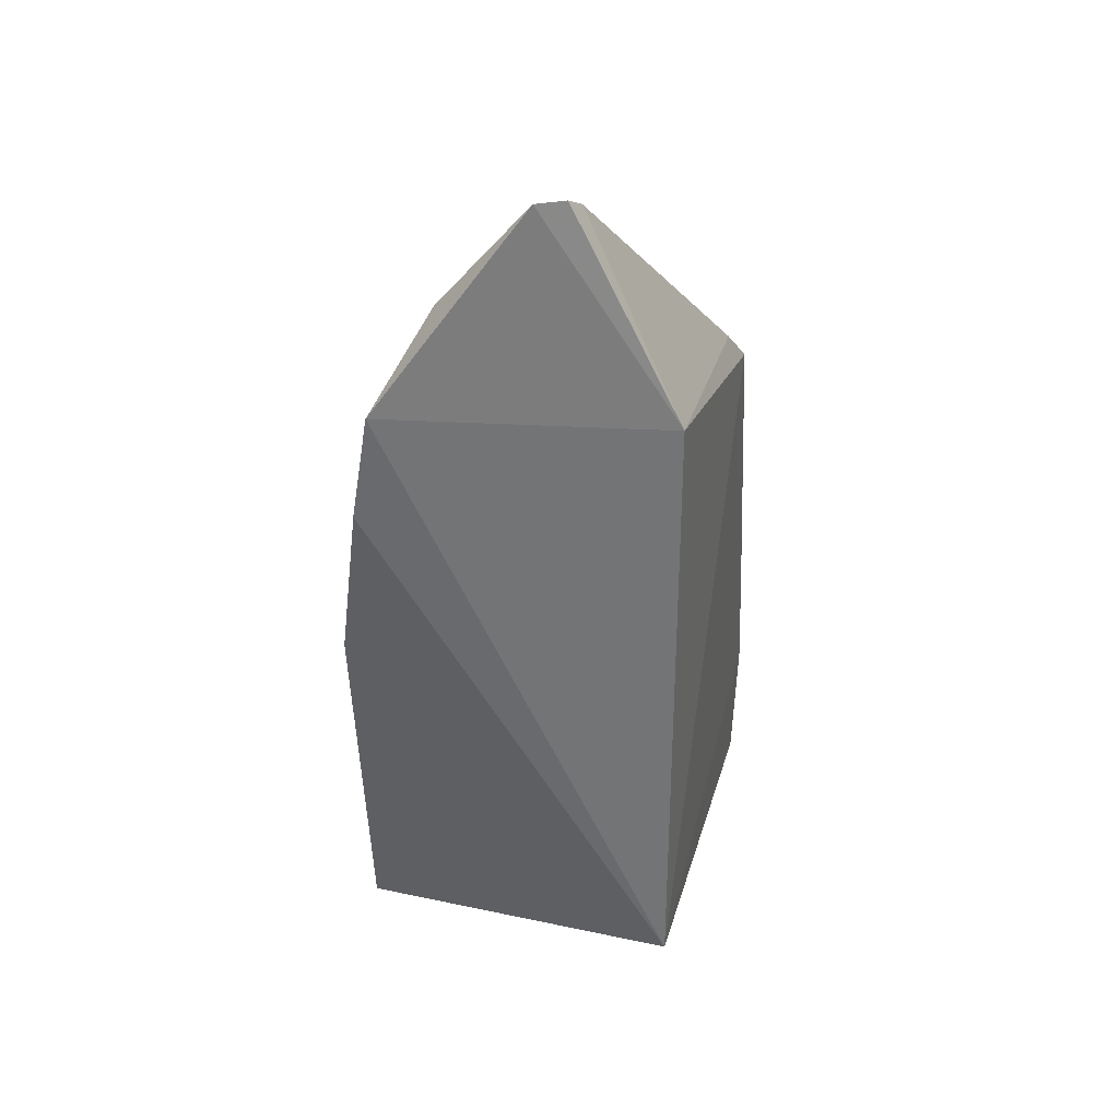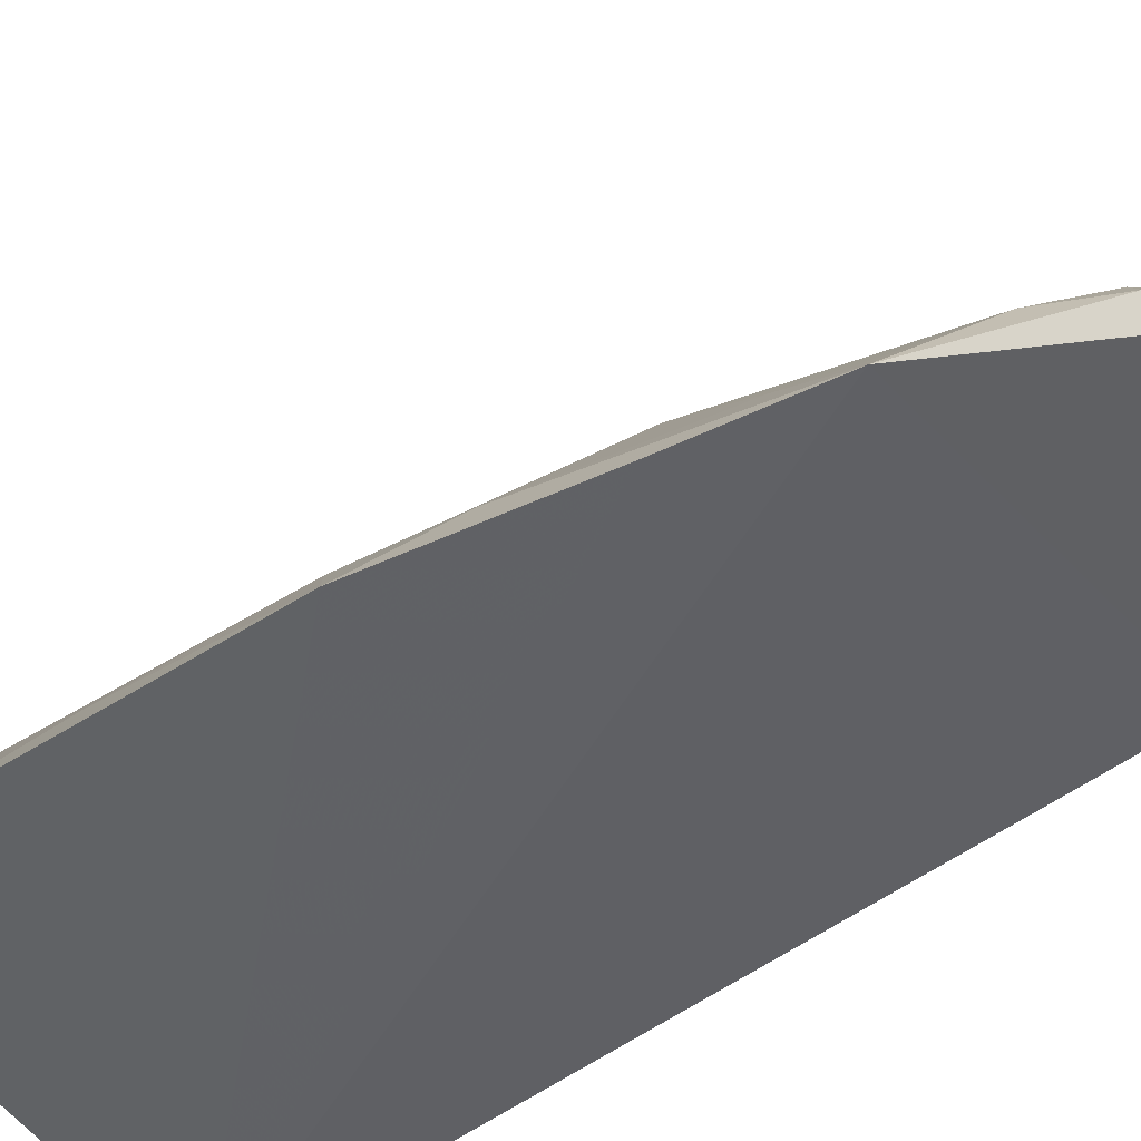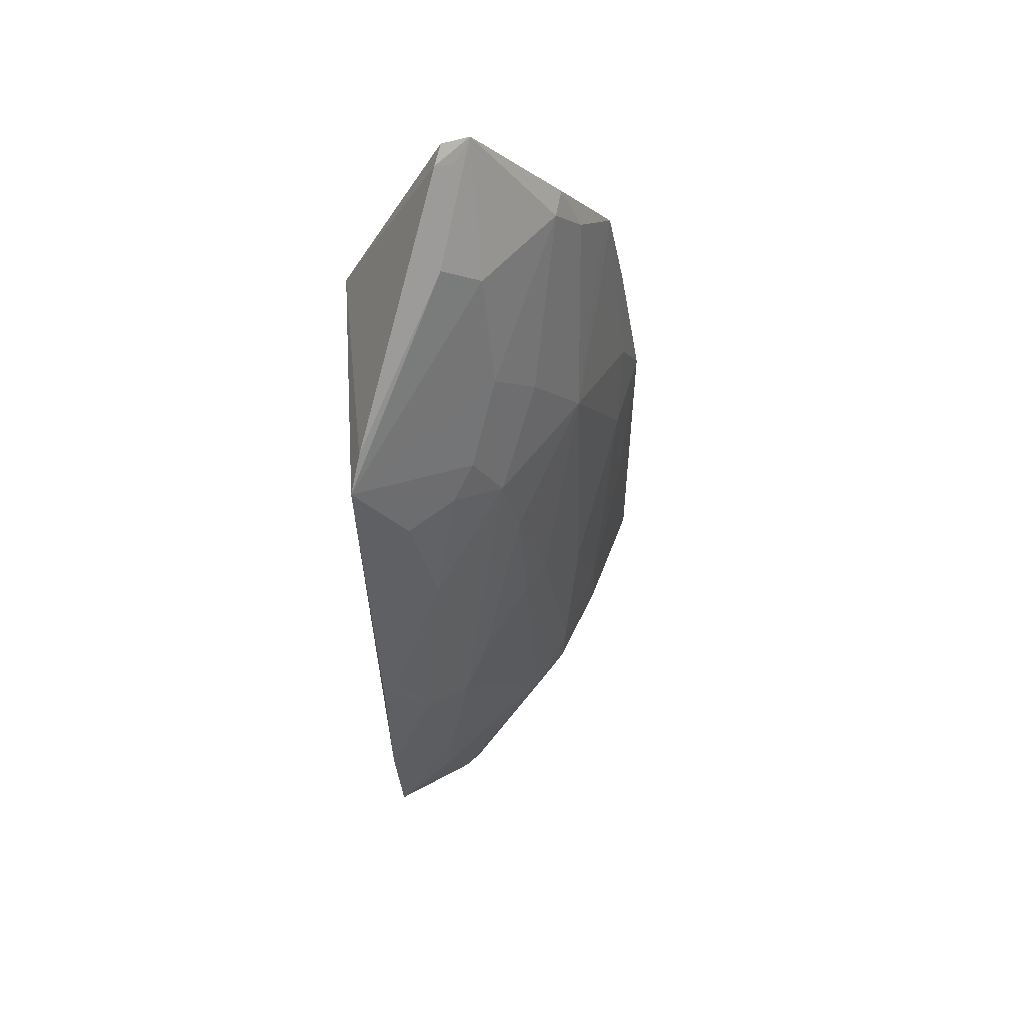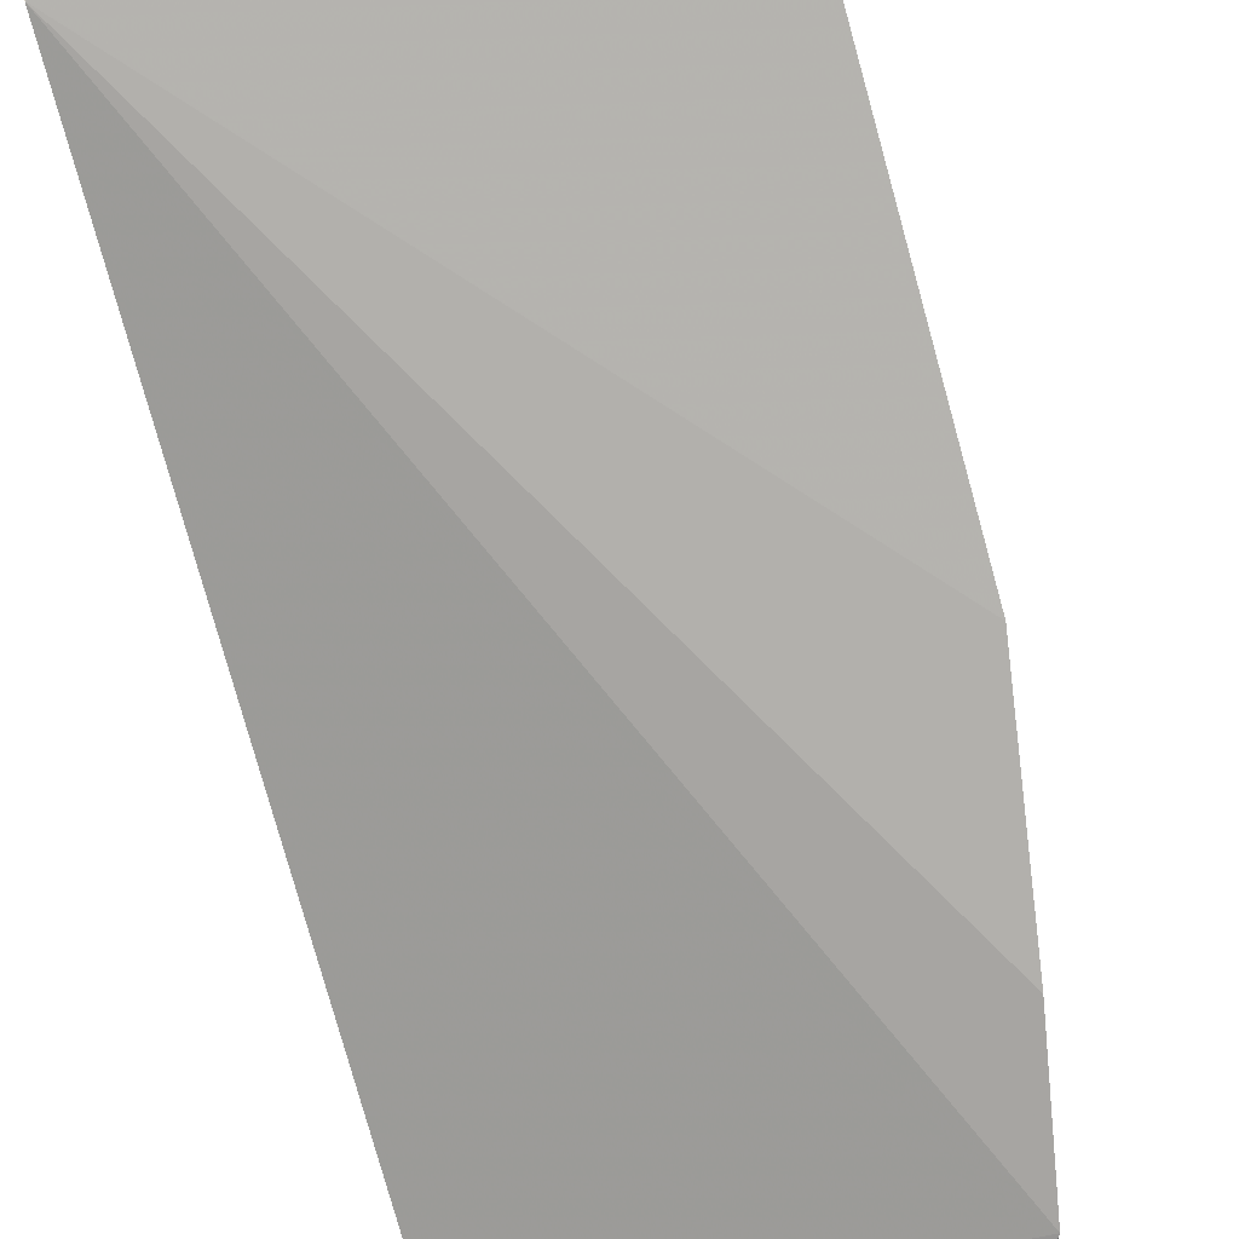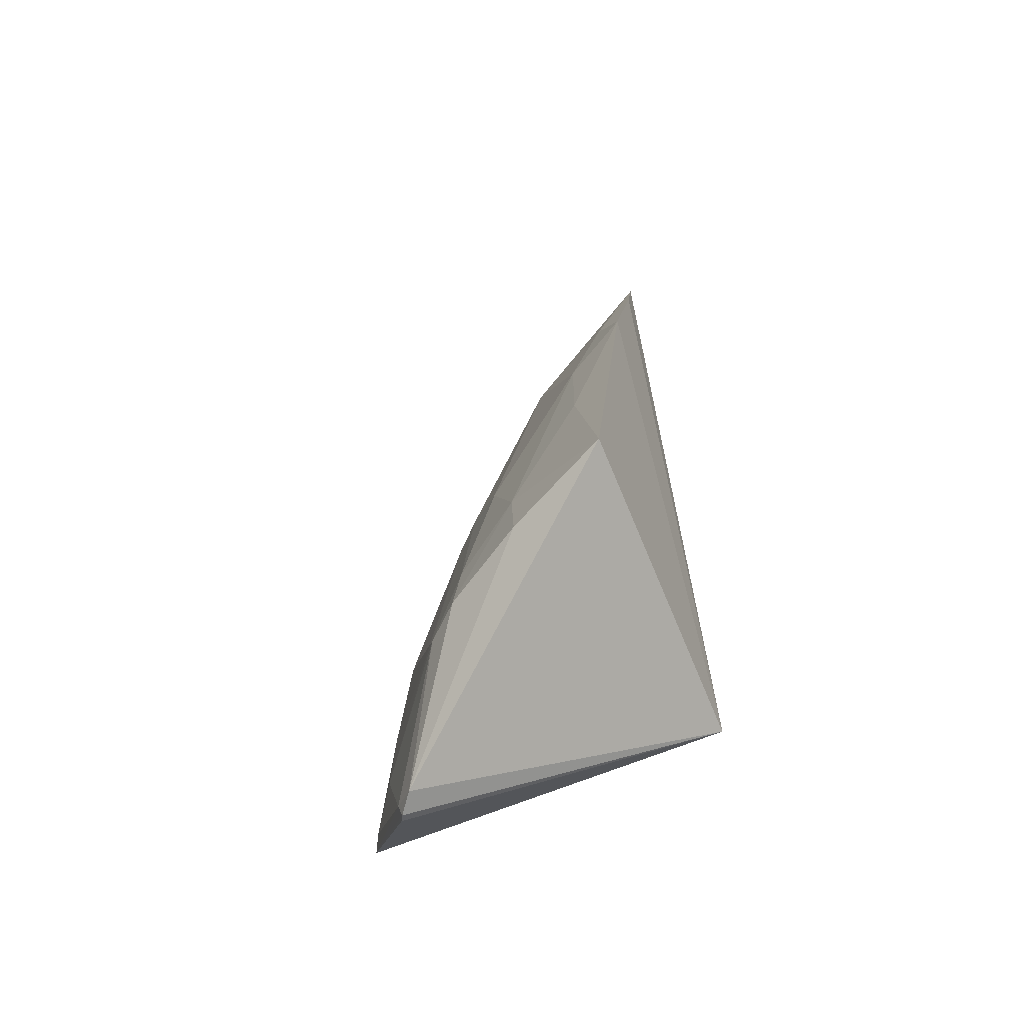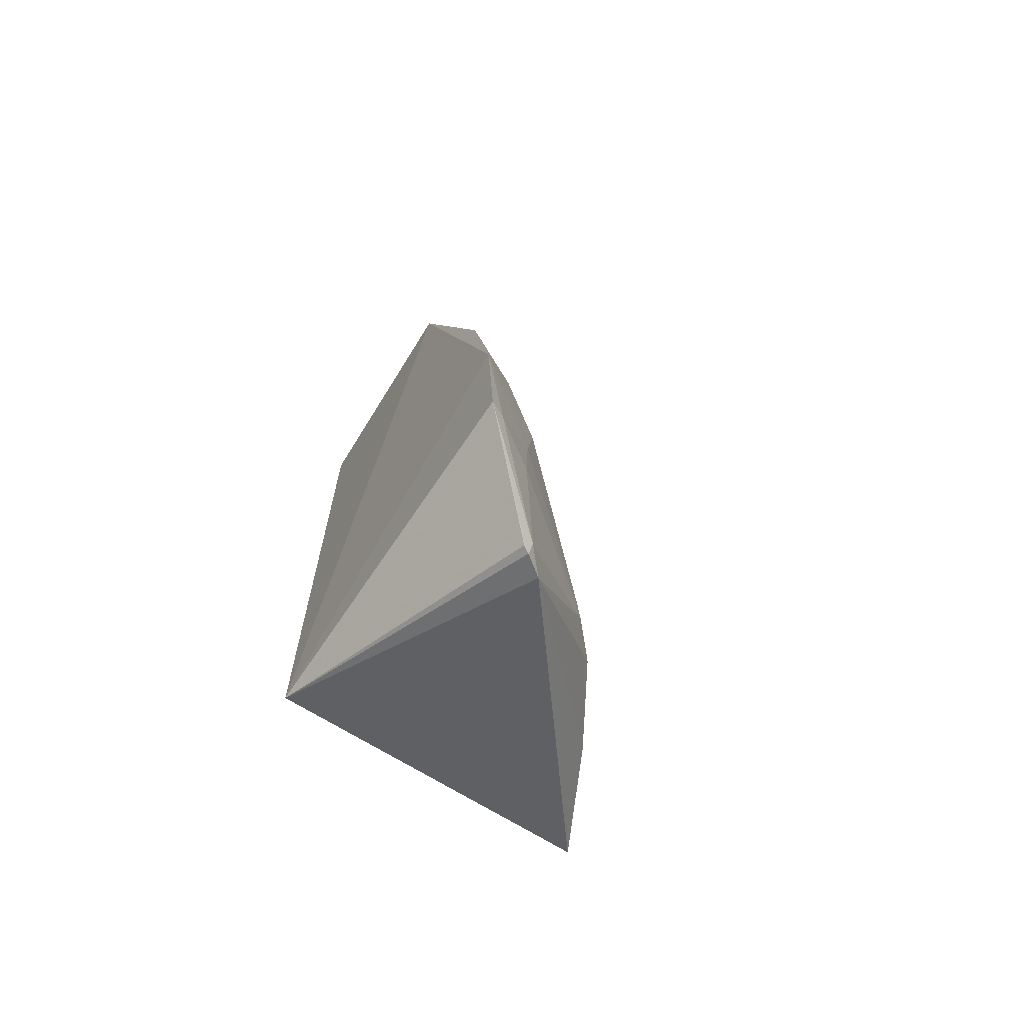
<metadata>
{"format":"obj","ext":"obj","renderer":"f3d","projection":"perspective","resolution":1024,"background":"white","views":[{"elev":33.2,"azim":-165.7,"up":"+Y"},{"elev":-53.5,"azim":127.7,"up":"+Z"},{"elev":64.0,"azim":-6.6,"up":"+Y"},{"elev":-73.7,"azim":15.0,"up":"+Z"},{"elev":-69.2,"azim":110.6,"up":"+Y"},{"elev":-67.6,"azim":-34.4,"up":"+Y"}]}
</metadata>
<code>
v 0.2721 -0.06779 0.1714
v 0.4083 -0.00774 0.01317
v 0.3597 0.2595 0.05837
v 0.2872 0.4574 0.004836
v 0.228 -0.007576 0.006826
v 0.3858 0.3394 -0.01805
v 0.2227 0.1574 0.1911
v 0.3493 -0.0065 0.1158
v 0.2836 -0.06708 0.1632
v 0.4095 0.1893 -0.008371
v 0.3488 0.3921 0.01153
v 0.228 0.3409 0.006826
v 0.2251 -0.009982 0.2091
v 0.2905 0.1221 0.1558
v 0.3779 -0.006171 0.07075
v 0.3966 0.2283 0.006627
v 0.3963 0.279 -0.01652
v 0.3032 0.4556 0.0005811
v 0.3646 0.3696 0.003859
v 0.29 0.2912 0.1095
v 0.2193 0.32 0.1352
v 0.2683 -0.06632 0.1733
v 0.3319 -0.005625 0.134
v 0.3346 0.1426 0.1118
v 0.2489 0.1124 0.1877
v 0.3975 0.09534 0.02692
v 0.3763 0.3048 0.01218
v 0.3532 0.3977 -0.00067
v 0.3309 0.3056 0.06992
v 0.3071 0.2593 0.1105
v 0.3033 0.3939 0.05095
v 0.2827 0.452 0.01473
v 0.2491 0.2737 0.1392
v 0.2225 0.06732 0.2075
v 0.2608 -0.005999 0.1871
v 0.3604 0.1021 0.08907
v 0.3515 0.0216 0.1109
v 0.3206 0.1433 0.1257
v 0.2754 0.09678 0.1729
v 0.3761 0.03652 0.07252
v 0.3776 0.3338 -0.002097
v 0.3065 0.3333 0.07932
v 0.2631 0.2148 0.1525
v 0.2264 0.3377 0.12
v 0.2808 0.411 0.05325
v 0.2771 0.2755 0.1233
v 0.2733 -0.05936 0.1737
v 0.2343 -0.007158 0.2044
v 0.3926 0.1743 0.02685
v 0.317 0.2136 0.1136
v 0.327 0.002961 0.1377
v 0.2265 0.06655 0.2052
v 0.2315 0.158 0.1869
v 0.293 0.4486 0.01261
v 0.2635 0.03458 0.1845
f 9 5 2
f 9 1 5
f 10 2 5
f 12 6 5
f 15 9 2
f 15 8 9
f 17 10 5
f 17 5 6
f 17 16 10
f 17 6 16
f 18 12 4
f 18 6 12
f 19 11 3
f 21 12 5
f 22 13 5
f 22 5 1
f 22 1 13
f 23 9 8
f 26 2 10
f 27 16 6
f 27 3 16
f 28 18 11
f 28 6 18
f 28 19 6
f 28 11 19
f 29 3 11
f 30 3 29
f 31 11 18
f 32 4 12
f 32 18 4
f 33 21 7
f 34 7 21
f 34 25 7
f 34 21 5
f 34 5 13
f 36 3 24
f 37 23 8
f 37 36 24
f 38 37 24
f 38 23 37
f 39 14 30
f 39 38 14
f 40 15 2
f 40 2 26
f 40 36 37
f 40 37 8
f 40 8 15
f 41 27 6
f 41 6 19
f 41 19 3
f 41 3 27
f 42 30 29
f 42 20 30
f 42 29 11
f 42 11 31
f 42 31 21
f 42 21 20
f 43 39 30
f 43 25 39
f 44 32 12
f 44 12 21
f 45 31 18
f 45 32 44
f 45 44 21
f 45 21 31
f 46 20 21
f 46 21 33
f 46 33 43
f 46 43 30
f 46 30 20
f 47 13 1
f 47 1 9
f 47 9 23
f 47 23 35
f 48 34 13
f 48 47 35
f 48 13 47
f 49 16 3
f 49 3 36
f 49 10 16
f 49 26 10
f 49 40 26
f 49 36 40
f 50 30 14
f 50 14 38
f 50 3 30
f 50 38 24
f 50 24 3
f 51 23 38
f 51 38 39
f 51 35 23
f 52 39 25
f 52 25 34
f 52 34 48
f 53 7 25
f 53 25 43
f 53 43 33
f 53 33 7
f 54 45 18
f 54 18 32
f 54 32 45
f 55 48 35
f 55 52 48
f 55 39 52
f 55 51 39
f 55 35 51

</code>
